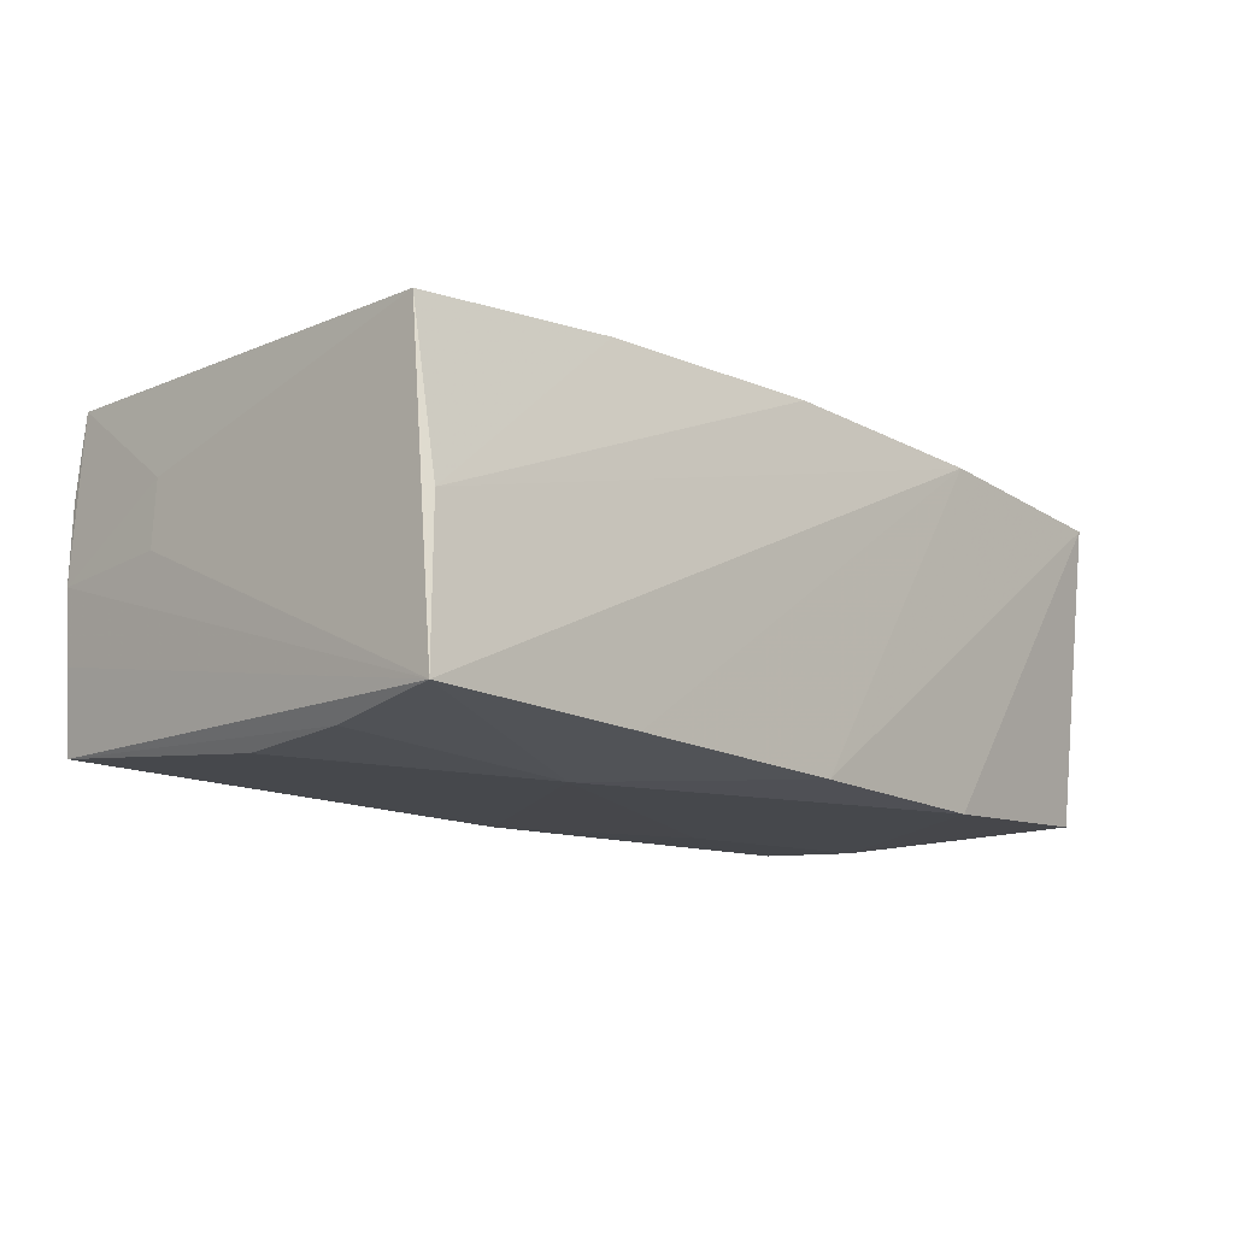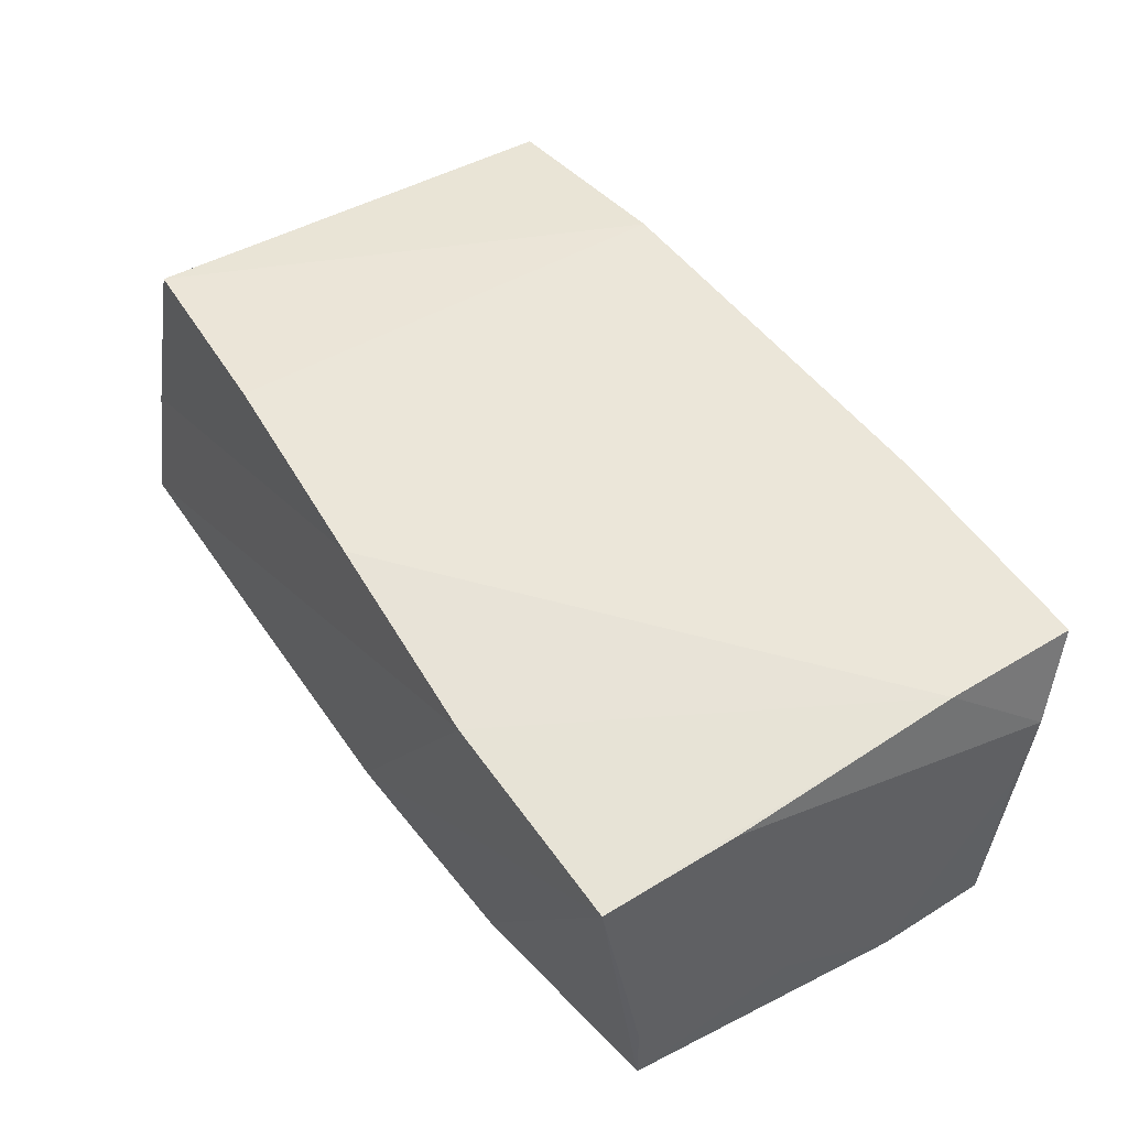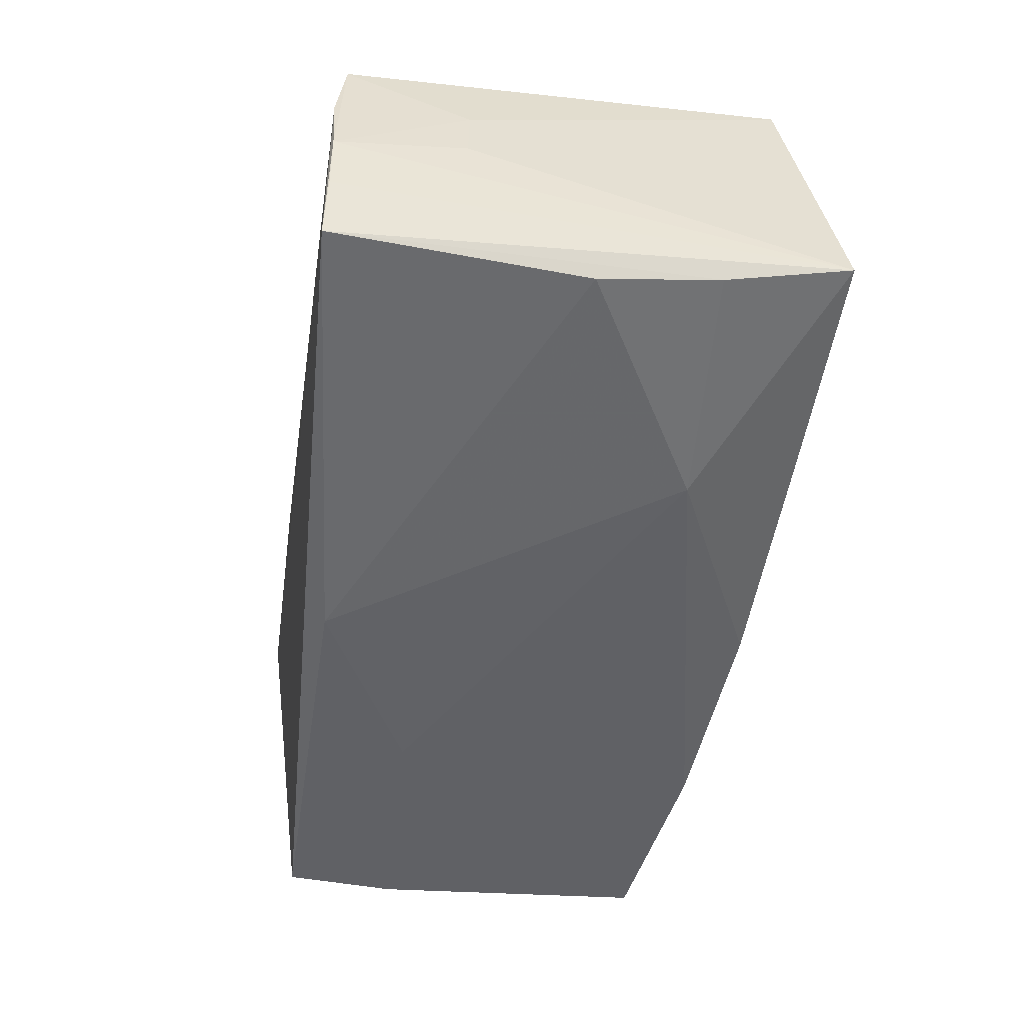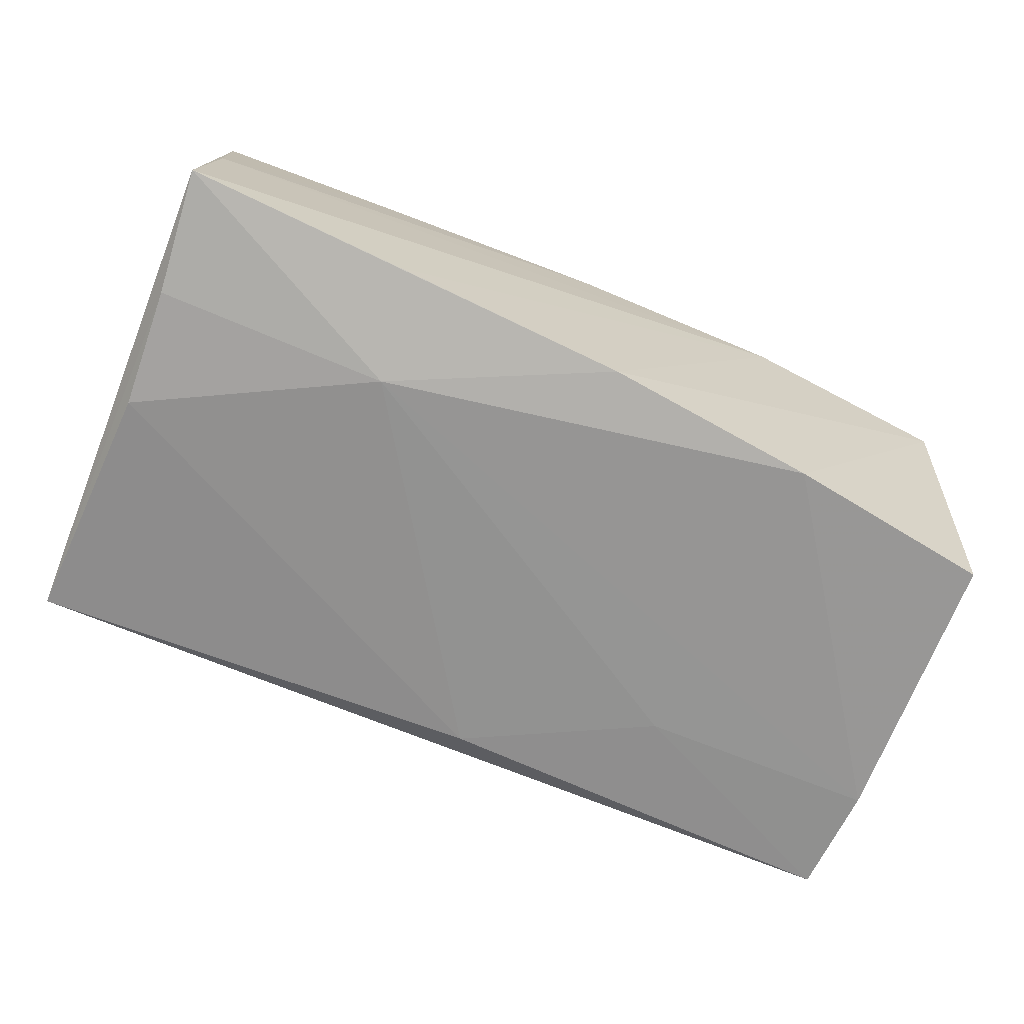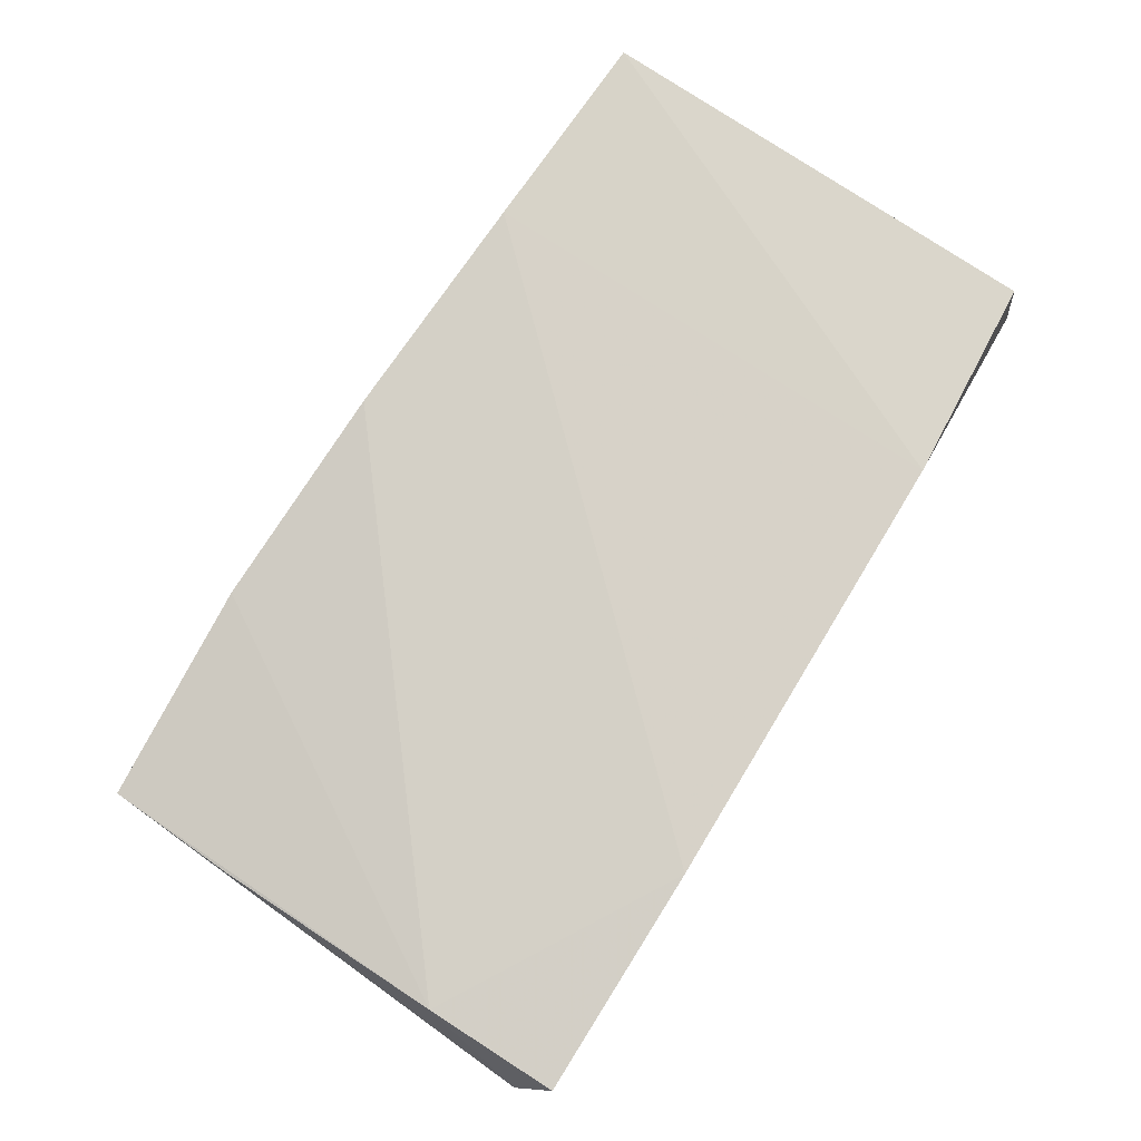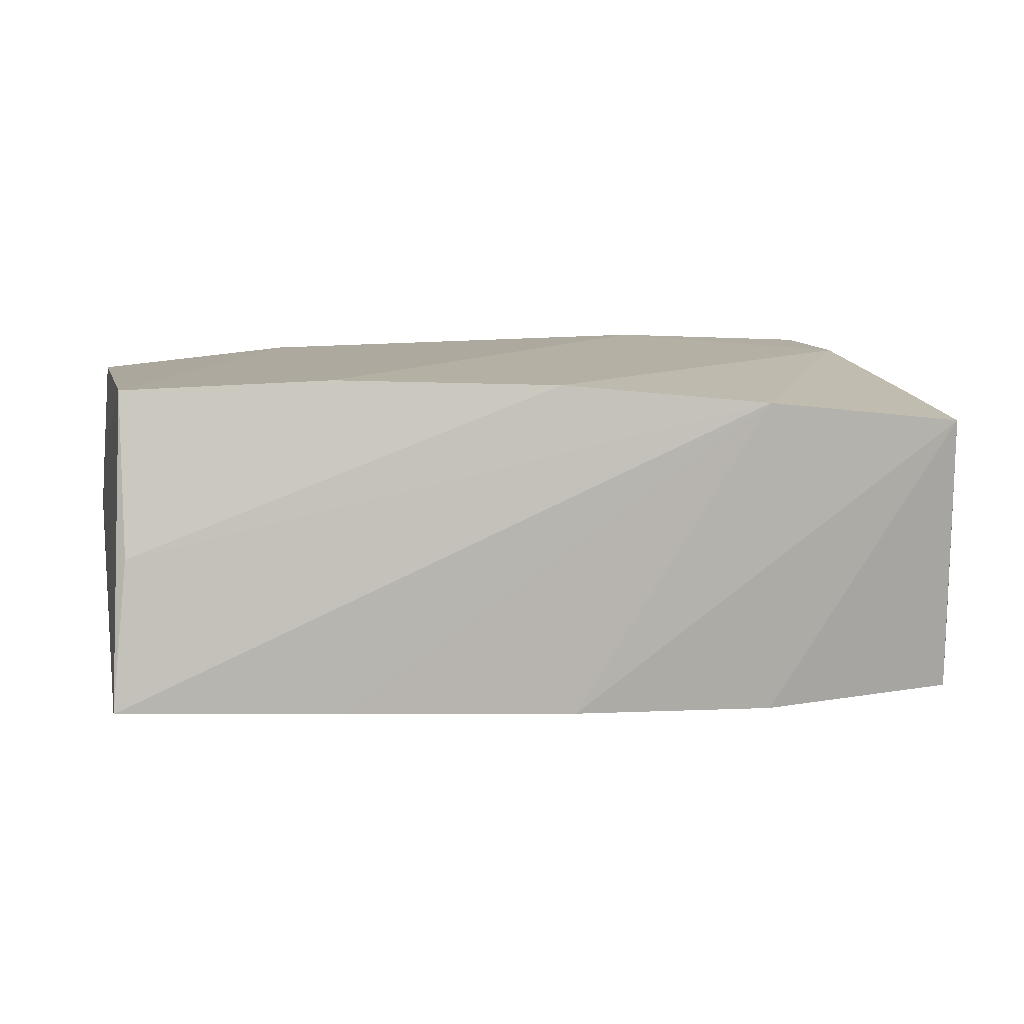
<metadata>
{"format":"obj","ext":"obj","renderer":"f3d","projection":"perspective","resolution":1024,"background":"white","views":[{"elev":-11.1,"azim":-46.7,"up":"+Z"},{"elev":49.4,"azim":56.4,"up":"+Z"},{"elev":-49.9,"azim":-98.9,"up":"+Z"},{"elev":-67.4,"azim":-24.9,"up":"+Z"},{"elev":79.0,"azim":121.2,"up":"+Z"},{"elev":7.9,"azim":-15.0,"up":"+Z"}]}
</metadata>
<code>
v -0.05229 -0.02829 -0.007909
v -0.02567 0.02893 0.02096
v -0.001167 -0.02766 0.0191
v 0.05357 0.02508 0.01035
v 0.04919 -0.02821 0.01391
v 0.05063 -0.024 -0.02022
v 0.003646 0.02254 -0.02044
v -0.04957 0.02763 0.01865
v 0.05089 0.0134 0.02033
v 0.05289 0.009159 -0.02101
v -0.05121 -0.02423 0.01922
v -0.0498 0.02802 -0.01726
v -0.04999 0.02861 0.009255
v -0.051 -0.01506 -0.01832
v 0.0535 0.02331 0.001027
v -0.05122 -0.02752 0.0007745
v 0.05015 -0.0128 0.0162
v 0.05079 -0.02414 -0.01197
v 0.05224 -0.005415 -0.01311
v -0.05035 0.02795 -0.008009
v -0.04968 -0.00135 -0.01936
v -0.02408 -0.01672 -0.02101
v 0.02523 0.02893 0.02216
v -0.02754 -0.02572 0.02002
v 0.05288 0.02251 -0.02054
v -0.05071 0.02813 0.0001403
v 0.05124 0.02856 0.02112
v 0.02431 -0.02901 0.01664
v -0.05303 -0.0292 -0.01615
v -0.02734 -0.02912 -0.01777
v 0.02477 0.01041 -0.02101
v -0.05139 0.01301 0.00152
v -0.05104 0.01285 0.008855
v 0.0003993 -0.02889 -0.01959
v 0.02566 -0.02717 -0.02091
f 23 27 12
f 25 12 27
f 29 12 14
f 14 22 29
f 23 12 2
f 12 25 7
f 4 25 27
f 4 17 5
f 35 22 10
f 10 6 35
f 35 6 5
f 13 2 12
f 8 2 13
f 11 2 8
f 10 22 31
f 22 7 31
f 31 25 10
f 31 7 25
f 10 25 15
f 25 4 15
f 5 6 18
f 18 4 5
f 21 7 22
f 22 14 21
f 12 7 21
f 21 14 12
f 29 22 34
f 22 35 34
f 34 35 5
f 20 12 29
f 8 13 26
f 29 32 26
f 26 20 29
f 26 13 12
f 12 20 26
f 33 11 8
f 8 26 33
f 33 26 32
f 33 32 29
f 29 11 33
f 23 2 24
f 2 11 24
f 4 18 19
f 10 15 19
f 19 15 4
f 19 6 10
f 19 18 6
f 29 34 30
f 29 30 28
f 28 34 5
f 28 30 34
f 16 24 11
f 29 28 16
f 5 17 9
f 9 28 5
f 9 4 27
f 17 4 9
f 9 27 23
f 1 11 29
f 29 16 1
f 1 16 11
f 24 16 3
f 3 16 28
f 28 9 3
f 23 24 3
f 3 9 23

</code>
